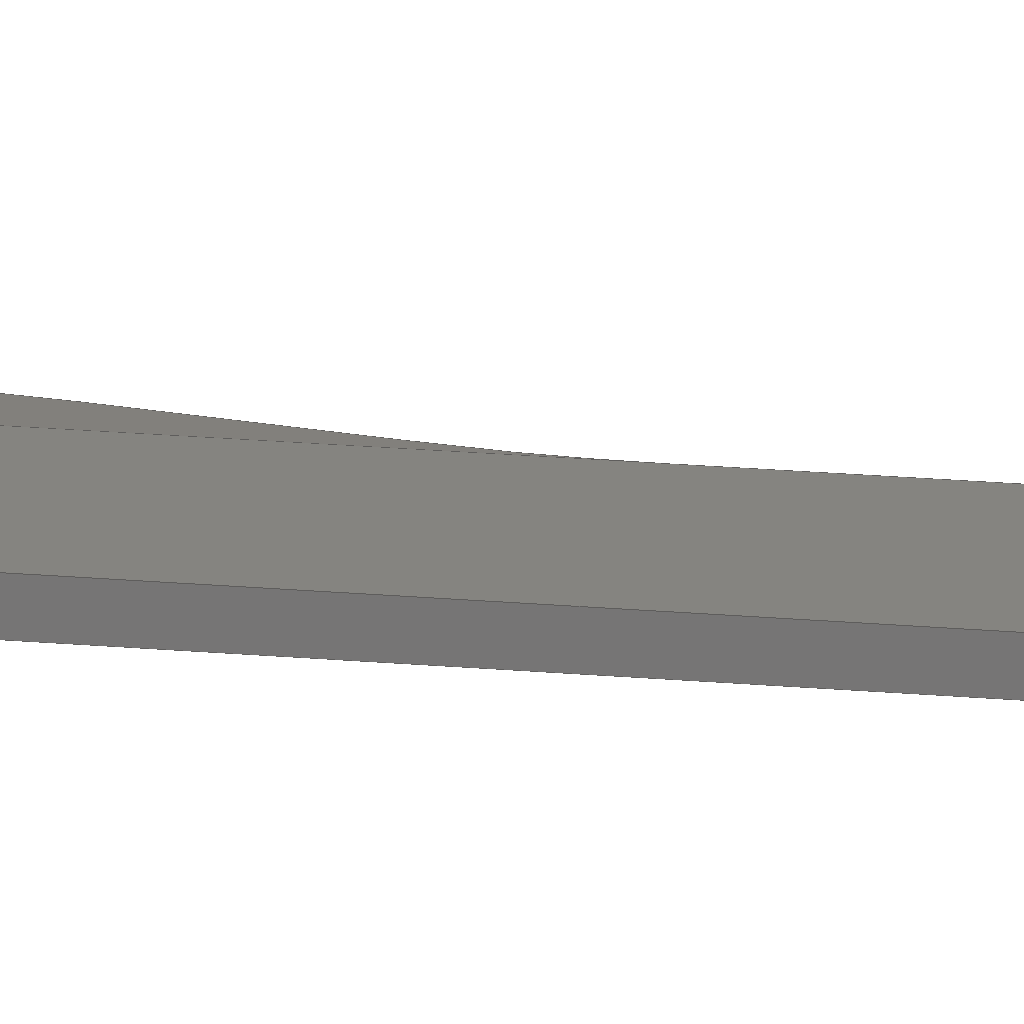
<metadata>
{"format":"step","ext":"step","renderer":"f3d","projection":"perspective","resolution":1024,"background":"white","views":[{"elev":19.9,"azim":-80.4,"up":"+Y"}]}
</metadata>
<code>
ISO-10303-21;
DATA;
#1=MECHANICAL_DESIGN_GEOMETRIC_PRESENTATION_REPRESENTATION('',(#4),#434);
#2=SHAPE_REPRESENTATION_RELATIONSHIP('SRR','None',#441,#3);
#3=ADVANCED_BREP_SHAPE_REPRESENTATION('',(#5),#433);
#4=STYLED_ITEM('',(#450),#5);
#5=MANIFOLD_SOLID_BREP('Body1',#240);
#6=CIRCLE('',#266,0.254);
#7=CIRCLE('',#267,0.254);
#8=CIRCLE('',#270,0.254);
#9=CIRCLE('',#271,0.254);
#10=CIRCLE('',#274,0.254);
#11=CIRCLE('',#275,0.254);
#12=CIRCLE('',#278,0.254);
#13=CIRCLE('',#279,0.254);
#14=CYLINDRICAL_SURFACE('',#262,2.032);
#15=CYLINDRICAL_SURFACE('',#263,14.48);
#16=CYLINDRICAL_SURFACE('',#265,0.254);
#17=CYLINDRICAL_SURFACE('',#269,0.254);
#18=CYLINDRICAL_SURFACE('',#273,0.254);
#19=CYLINDRICAL_SURFACE('',#277,0.254);
#20=FACE_OUTER_BOUND('',#34,.T.);
#21=FACE_OUTER_BOUND('',#35,.T.);
#22=FACE_OUTER_BOUND('',#36,.T.);
#23=FACE_OUTER_BOUND('',#37,.T.);
#24=FACE_OUTER_BOUND('',#38,.T.);
#25=FACE_OUTER_BOUND('',#39,.T.);
#26=FACE_OUTER_BOUND('',#40,.T.);
#27=FACE_OUTER_BOUND('',#41,.T.);
#28=FACE_OUTER_BOUND('',#42,.T.);
#29=FACE_OUTER_BOUND('',#43,.T.);
#30=FACE_OUTER_BOUND('',#44,.T.);
#31=FACE_OUTER_BOUND('',#45,.T.);
#32=FACE_OUTER_BOUND('',#46,.T.);
#33=FACE_OUTER_BOUND('',#47,.T.);
#34=EDGE_LOOP('',(#150,#151,#152,#153));
#35=EDGE_LOOP('',(#154,#155,#156,#157));
#36=EDGE_LOOP('',(#158,#159,#160,#161));
#37=EDGE_LOOP('',(#162,#163,#164,#165));
#38=EDGE_LOOP('',(#166,#167,#168,#169));
#39=EDGE_LOOP('',(#170,#171,#172,#173));
#40=EDGE_LOOP('',(#174,#175,#176,#177));
#41=EDGE_LOOP('',(#178,#179,#180,#181,#182,#183));
#42=EDGE_LOOP('',(#184,#185,#186,#187));
#43=EDGE_LOOP('',(#188,#189,#190,#191));
#44=EDGE_LOOP('',(#192,#193,#194,#195));
#45=EDGE_LOOP('',(#196,#197,#198,#199));
#46=EDGE_LOOP('',(#200,#201,#202,#203,#204,#205,#206,#207,#208));
#47=EDGE_LOOP('',(#209,#210,#211,#212,#213,#214,#215,#216,#217));
#48=LINE('',#366,#68);
#49=LINE('',#375,#69);
#50=LINE('',#380,#70);
#51=LINE('',#381,#71);
#52=LINE('',#383,#72);
#53=LINE('',#387,#73);
#54=LINE('',#389,#74);
#55=LINE('',#391,#75);
#56=LINE('',#392,#76);
#57=LINE('',#398,#77);
#58=LINE('',#401,#78);
#59=LINE('',#403,#79);
#60=LINE('',#404,#80);
#61=LINE('',#410,#81);
#62=LINE('',#412,#82);
#63=LINE('',#413,#83);
#64=LINE('',#419,#84);
#65=LINE('',#422,#85);
#66=LINE('',#424,#86);
#67=LINE('',#425,#87);
#68=VECTOR('',#288,1);
#69=VECTOR('',#297,1);
#70=VECTOR('',#304,1);
#71=VECTOR('',#305,1);
#72=VECTOR('',#308,1);
#73=VECTOR('',#311,1);
#74=VECTOR('',#312,1);
#75=VECTOR('',#313,1);
#76=VECTOR('',#314,1);
#77=VECTOR('',#321,1);
#78=VECTOR('',#324,1);
#79=VECTOR('',#325,1);
#80=VECTOR('',#326,1);
#81=VECTOR('',#335,1);
#82=VECTOR('',#336,1);
#83=VECTOR('',#337,1);
#84=VECTOR('',#344,1);
#85=VECTOR('',#347,1);
#86=VECTOR('',#348,1);
#87=VECTOR('',#349,1);
#88=ELLIPSE('',#255,0.2551,0.254);
#89=ELLIPSE('',#256,2.041,2.032);
#90=ELLIPSE('',#257,14.55,14.48);
#91=ELLIPSE('',#259,2.041,2.032);
#92=ELLIPSE('',#260,0.2551,0.254);
#93=ELLIPSE('',#261,14.55,14.48);
#94=VERTEX_POINT('',#362);
#95=VERTEX_POINT('',#363);
#96=VERTEX_POINT('',#365);
#97=VERTEX_POINT('',#367);
#98=VERTEX_POINT('',#371);
#99=VERTEX_POINT('',#372);
#100=VERTEX_POINT('',#374);
#101=VERTEX_POINT('',#376);
#102=VERTEX_POINT('',#385);
#103=VERTEX_POINT('',#386);
#104=VERTEX_POINT('',#388);
#105=VERTEX_POINT('',#390);
#106=VERTEX_POINT('',#394);
#107=VERTEX_POINT('',#396);
#108=VERTEX_POINT('',#400);
#109=VERTEX_POINT('',#402);
#110=VERTEX_POINT('',#409);
#111=VERTEX_POINT('',#411);
#112=VERTEX_POINT('',#415);
#113=VERTEX_POINT('',#417);
#114=VERTEX_POINT('',#421);
#115=VERTEX_POINT('',#423);
#116=EDGE_CURVE('',#94,#95,#88,.T.);
#117=EDGE_CURVE('',#96,#94,#48,.T.);
#118=EDGE_CURVE('',#97,#96,#89,.T.);
#119=EDGE_CURVE('',#95,#97,#90,.T.);
#120=EDGE_CURVE('',#98,#99,#91,.T.);
#121=EDGE_CURVE('',#100,#98,#49,.T.);
#122=EDGE_CURVE('',#101,#100,#92,.T.);
#123=EDGE_CURVE('',#99,#101,#93,.T.);
#124=EDGE_CURVE('',#98,#96,#50,.T.);
#125=EDGE_CURVE('',#99,#97,#51,.T.);
#126=EDGE_CURVE('',#101,#95,#52,.T.);
#127=EDGE_CURVE('',#102,#103,#53,.T.);
#128=EDGE_CURVE('',#102,#104,#54,.T.);
#129=EDGE_CURVE('',#105,#104,#55,.T.);
#130=EDGE_CURVE('',#103,#105,#56,.T.);
#131=EDGE_CURVE('',#106,#103,#6,.T.);
#132=EDGE_CURVE('',#107,#105,#7,.T.);
#133=EDGE_CURVE('',#106,#107,#57,.T.);
#134=EDGE_CURVE('',#106,#108,#58,.T.);
#135=EDGE_CURVE('',#109,#107,#59,.T.);
#136=EDGE_CURVE('',#108,#109,#60,.T.);
#137=EDGE_CURVE('',#100,#108,#8,.T.);
#138=EDGE_CURVE('',#94,#109,#9,.T.);
#139=EDGE_CURVE('',#110,#98,#61,.T.);
#140=EDGE_CURVE('',#111,#96,#62,.T.);
#141=EDGE_CURVE('',#110,#111,#63,.T.);
#142=EDGE_CURVE('',#112,#110,#10,.T.);
#143=EDGE_CURVE('',#113,#111,#11,.T.);
#144=EDGE_CURVE('',#112,#113,#64,.T.);
#145=EDGE_CURVE('',#114,#112,#65,.T.);
#146=EDGE_CURVE('',#115,#113,#66,.T.);
#147=EDGE_CURVE('',#114,#115,#67,.T.);
#148=EDGE_CURVE('',#102,#114,#12,.T.);
#149=EDGE_CURVE('',#104,#115,#13,.T.);
#150=ORIENTED_EDGE('',*,*,#116,.F.);
#151=ORIENTED_EDGE('',*,*,#117,.F.);
#152=ORIENTED_EDGE('',*,*,#118,.F.);
#153=ORIENTED_EDGE('',*,*,#119,.F.);
#154=ORIENTED_EDGE('',*,*,#120,.F.);
#155=ORIENTED_EDGE('',*,*,#121,.F.);
#156=ORIENTED_EDGE('',*,*,#122,.F.);
#157=ORIENTED_EDGE('',*,*,#123,.F.);
#158=ORIENTED_EDGE('',*,*,#118,.T.);
#159=ORIENTED_EDGE('',*,*,#124,.F.);
#160=ORIENTED_EDGE('',*,*,#120,.T.);
#161=ORIENTED_EDGE('',*,*,#125,.T.);
#162=ORIENTED_EDGE('',*,*,#119,.T.);
#163=ORIENTED_EDGE('',*,*,#125,.F.);
#164=ORIENTED_EDGE('',*,*,#123,.T.);
#165=ORIENTED_EDGE('',*,*,#126,.T.);
#166=ORIENTED_EDGE('',*,*,#127,.F.);
#167=ORIENTED_EDGE('',*,*,#128,.T.);
#168=ORIENTED_EDGE('',*,*,#129,.F.);
#169=ORIENTED_EDGE('',*,*,#130,.F.);
#170=ORIENTED_EDGE('',*,*,#131,.T.);
#171=ORIENTED_EDGE('',*,*,#130,.T.);
#172=ORIENTED_EDGE('',*,*,#132,.F.);
#173=ORIENTED_EDGE('',*,*,#133,.F.);
#174=ORIENTED_EDGE('',*,*,#134,.F.);
#175=ORIENTED_EDGE('',*,*,#133,.T.);
#176=ORIENTED_EDGE('',*,*,#135,.F.);
#177=ORIENTED_EDGE('',*,*,#136,.F.);
#178=ORIENTED_EDGE('',*,*,#116,.T.);
#179=ORIENTED_EDGE('',*,*,#126,.F.);
#180=ORIENTED_EDGE('',*,*,#122,.T.);
#181=ORIENTED_EDGE('',*,*,#137,.T.);
#182=ORIENTED_EDGE('',*,*,#136,.T.);
#183=ORIENTED_EDGE('',*,*,#138,.F.);
#184=ORIENTED_EDGE('',*,*,#139,.T.);
#185=ORIENTED_EDGE('',*,*,#124,.T.);
#186=ORIENTED_EDGE('',*,*,#140,.F.);
#187=ORIENTED_EDGE('',*,*,#141,.F.);
#188=ORIENTED_EDGE('',*,*,#142,.T.);
#189=ORIENTED_EDGE('',*,*,#141,.T.);
#190=ORIENTED_EDGE('',*,*,#143,.F.);
#191=ORIENTED_EDGE('',*,*,#144,.F.);
#192=ORIENTED_EDGE('',*,*,#145,.T.);
#193=ORIENTED_EDGE('',*,*,#144,.T.);
#194=ORIENTED_EDGE('',*,*,#146,.F.);
#195=ORIENTED_EDGE('',*,*,#147,.F.);
#196=ORIENTED_EDGE('',*,*,#148,.T.);
#197=ORIENTED_EDGE('',*,*,#147,.T.);
#198=ORIENTED_EDGE('',*,*,#149,.F.);
#199=ORIENTED_EDGE('',*,*,#128,.F.);
#200=ORIENTED_EDGE('',*,*,#117,.T.);
#201=ORIENTED_EDGE('',*,*,#138,.T.);
#202=ORIENTED_EDGE('',*,*,#135,.T.);
#203=ORIENTED_EDGE('',*,*,#132,.T.);
#204=ORIENTED_EDGE('',*,*,#129,.T.);
#205=ORIENTED_EDGE('',*,*,#149,.T.);
#206=ORIENTED_EDGE('',*,*,#146,.T.);
#207=ORIENTED_EDGE('',*,*,#143,.T.);
#208=ORIENTED_EDGE('',*,*,#140,.T.);
#209=ORIENTED_EDGE('',*,*,#121,.T.);
#210=ORIENTED_EDGE('',*,*,#139,.F.);
#211=ORIENTED_EDGE('',*,*,#142,.F.);
#212=ORIENTED_EDGE('',*,*,#145,.F.);
#213=ORIENTED_EDGE('',*,*,#148,.F.);
#214=ORIENTED_EDGE('',*,*,#127,.T.);
#215=ORIENTED_EDGE('',*,*,#131,.F.);
#216=ORIENTED_EDGE('',*,*,#134,.T.);
#217=ORIENTED_EDGE('',*,*,#137,.F.);
#218=PLANE('',#254);
#219=PLANE('',#258);
#220=PLANE('',#264);
#221=PLANE('',#268);
#222=PLANE('',#272);
#223=PLANE('',#276);
#224=PLANE('',#280);
#225=PLANE('',#281);
#226=ADVANCED_FACE('',(#20),#218,.F.);
#227=ADVANCED_FACE('',(#21),#219,.F.);
#228=ADVANCED_FACE('',(#22),#14,.F.);
#229=ADVANCED_FACE('',(#23),#15,.T.);
#230=ADVANCED_FACE('',(#24),#220,.T.);
#231=ADVANCED_FACE('',(#25),#16,.T.);
#232=ADVANCED_FACE('',(#26),#221,.T.);
#233=ADVANCED_FACE('',(#27),#17,.T.);
#234=ADVANCED_FACE('',(#28),#222,.T.);
#235=ADVANCED_FACE('',(#29),#18,.T.);
#236=ADVANCED_FACE('',(#30),#223,.T.);
#237=ADVANCED_FACE('',(#31),#19,.T.);
#238=ADVANCED_FACE('',(#32),#224,.T.);
#239=ADVANCED_FACE('',(#33),#225,.F.);
#240=CLOSED_SHELL('',(#226,#227,#228,#229,#230,#231,#232,#233,#234,#235,
#236,#237,#238,#239));
#241=DERIVED_UNIT_ELEMENT(#243,1);
#242=DERIVED_UNIT_ELEMENT(#436,3);
#243=(
MASS_UNIT()
NAMED_UNIT(*)
SI_UNIT(.KILO.,.GRAM.)
);
#244=DERIVED_UNIT((#241,#242));
#245=MEASURE_REPRESENTATION_ITEM('density measure',
POSITIVE_RATIO_MEASURE(7850),#244);
#246=PROPERTY_DEFINITION_REPRESENTATION(#251,#248);
#247=PROPERTY_DEFINITION_REPRESENTATION(#252,#249);
#248=REPRESENTATION('material name',(#250),#433);
#249=REPRESENTATION('density',(#245),#433);
#250=DESCRIPTIVE_REPRESENTATION_ITEM('Steel','Steel');
#251=PROPERTY_DEFINITION('material property','material name',#443);
#252=PROPERTY_DEFINITION('material property','density of part',#443);
#253=AXIS2_PLACEMENT_3D('placement',#360,#282,#283);
#254=AXIS2_PLACEMENT_3D('',#361,#284,#285);
#255=AXIS2_PLACEMENT_3D('',#364,#286,#287);
#256=AXIS2_PLACEMENT_3D('',#368,#289,#290);
#257=AXIS2_PLACEMENT_3D('',#369,#291,#292);
#258=AXIS2_PLACEMENT_3D('',#370,#293,#294);
#259=AXIS2_PLACEMENT_3D('',#373,#295,#296);
#260=AXIS2_PLACEMENT_3D('',#377,#298,#299);
#261=AXIS2_PLACEMENT_3D('',#378,#300,#301);
#262=AXIS2_PLACEMENT_3D('',#379,#302,#303);
#263=AXIS2_PLACEMENT_3D('',#382,#306,#307);
#264=AXIS2_PLACEMENT_3D('',#384,#309,#310);
#265=AXIS2_PLACEMENT_3D('',#393,#315,#316);
#266=AXIS2_PLACEMENT_3D('',#395,#317,#318);
#267=AXIS2_PLACEMENT_3D('',#397,#319,#320);
#268=AXIS2_PLACEMENT_3D('',#399,#322,#323);
#269=AXIS2_PLACEMENT_3D('',#405,#327,#328);
#270=AXIS2_PLACEMENT_3D('',#406,#329,#330);
#271=AXIS2_PLACEMENT_3D('',#407,#331,#332);
#272=AXIS2_PLACEMENT_3D('',#408,#333,#334);
#273=AXIS2_PLACEMENT_3D('',#414,#338,#339);
#274=AXIS2_PLACEMENT_3D('',#416,#340,#341);
#275=AXIS2_PLACEMENT_3D('',#418,#342,#343);
#276=AXIS2_PLACEMENT_3D('',#420,#345,#346);
#277=AXIS2_PLACEMENT_3D('',#426,#350,#351);
#278=AXIS2_PLACEMENT_3D('',#427,#352,#353);
#279=AXIS2_PLACEMENT_3D('',#428,#354,#355);
#280=AXIS2_PLACEMENT_3D('',#429,#356,#357);
#281=AXIS2_PLACEMENT_3D('',#430,#358,#359);
#282=DIRECTION('axis',(0,0,1));
#283=DIRECTION('refdir',(1,0,0));
#284=DIRECTION('center_axis',(-0.09481,-0.9955,0));
#285=DIRECTION('ref_axis',(-0.9955,0.09481,0));
#286=DIRECTION('center_axis',(-0.09481,-0.9955,0));
#287=DIRECTION('ref_axis',(0.9955,-0.09481,-2.312e-15));
#288=DIRECTION('',(0,0,-1));
#289=DIRECTION('center_axis',(0.09481,0.9955,0));
#290=DIRECTION('ref_axis',(-0.9955,0.09481,-2.91e-15));
#291=DIRECTION('center_axis',(-0.09481,-0.9955,0));
#292=DIRECTION('ref_axis',(0.9955,-0.09481,-2.137e-16));
#293=DIRECTION('center_axis',(-0.09481,0.9955,0));
#294=DIRECTION('ref_axis',(0.9955,0.09481,0));
#295=DIRECTION('center_axis',(0.09481,-0.9955,0));
#296=DIRECTION('ref_axis',(-0.9955,-0.09481,-5.711e-16));
#297=DIRECTION('',(0,0,1));
#298=DIRECTION('center_axis',(-0.09481,0.9955,0));
#299=DIRECTION('ref_axis',(0.9955,0.09481,-6.418e-15));
#300=DIRECTION('center_axis',(-0.09481,0.9955,0));
#301=DIRECTION('ref_axis',(0.9955,0.09481,5.495e-16));
#302=DIRECTION('center_axis',(0,1,0));
#303=DIRECTION('ref_axis',(-0.9691,0,-0.2467));
#304=DIRECTION('',(0,1,0));
#305=DIRECTION('',(0,1,0));
#306=DIRECTION('center_axis',(0,1,0));
#307=DIRECTION('ref_axis',(0.9691,0,0.2467));
#308=DIRECTION('',(0,1,0));
#309=DIRECTION('center_axis',(-1,0,0));
#310=DIRECTION('ref_axis',(0,0,1));
#311=DIRECTION('',(0,0,-1));
#312=DIRECTION('',(0,1,0));
#313=DIRECTION('',(0,0,1));
#314=DIRECTION('',(0,1,0));
#315=DIRECTION('center_axis',(0,1,0));
#316=DIRECTION('ref_axis',(-1.399e-14,0,-1));
#317=DIRECTION('center_axis',(0,1,0));
#318=DIRECTION('ref_axis',(-1.399e-14,0,-1));
#319=DIRECTION('center_axis',(0,1,0));
#320=DIRECTION('ref_axis',(-1.399e-14,0,-1));
#321=DIRECTION('',(0,1,0));
#322=DIRECTION('center_axis',(0,0,-1));
#323=DIRECTION('ref_axis',(-1,0,0));
#324=DIRECTION('',(1,0,0));
#325=DIRECTION('',(-1,0,0));
#326=DIRECTION('',(0,1,0));
#327=DIRECTION('center_axis',(0,1,0));
#328=DIRECTION('ref_axis',(0.9683,0,-0.25));
#329=DIRECTION('center_axis',(0,1,0));
#330=DIRECTION('ref_axis',(0.9683,0,-0.25));
#331=DIRECTION('center_axis',(0,1,0));
#332=DIRECTION('ref_axis',(0.9683,0,-0.25));
#333=DIRECTION('center_axis',(1,0,0));
#334=DIRECTION('ref_axis',(0,0,-1));
#335=DIRECTION('',(0,0,-1));
#336=DIRECTION('',(0,0,-1));
#337=DIRECTION('',(0,1,0));
#338=DIRECTION('center_axis',(0,1,0));
#339=DIRECTION('ref_axis',(1.399e-14,0,1));
#340=DIRECTION('center_axis',(0,1,0));
#341=DIRECTION('ref_axis',(1.399e-14,0,1));
#342=DIRECTION('center_axis',(0,1,0));
#343=DIRECTION('ref_axis',(1.399e-14,0,1));
#344=DIRECTION('',(0,1,0));
#345=DIRECTION('center_axis',(0,0,1));
#346=DIRECTION('ref_axis',(1,0,0));
#347=DIRECTION('',(1,0,0));
#348=DIRECTION('',(1,0,0));
#349=DIRECTION('',(0,1,0));
#350=DIRECTION('center_axis',(0,1,0));
#351=DIRECTION('ref_axis',(-1,0,1.399e-14));
#352=DIRECTION('center_axis',(0,1,0));
#353=DIRECTION('ref_axis',(-1,0,1.399e-14));
#354=DIRECTION('center_axis',(0,1,0));
#355=DIRECTION('ref_axis',(-1,0,1.399e-14));
#356=DIRECTION('center_axis',(0,1,0));
#357=DIRECTION('ref_axis',(1,0,0));
#358=DIRECTION('center_axis',(0,1,0));
#359=DIRECTION('ref_axis',(1,0,0));
#360=CARTESIAN_POINT('',(0,0,0));
#361=CARTESIAN_POINT('Origin',(-19.02,0.0762,31.75));
#362=CARTESIAN_POINT('',(-19.56,0.127,16.6));
#363=CARTESIAN_POINT('',(-19.51,0.1222,16.7));
#364=CARTESIAN_POINT('Origin',(-19.75,0.1456,16.76));
#365=CARTESIAN_POINT('',(-19.56,0.127,24.39));
#366=CARTESIAN_POINT('',(-19.56,0.127,27.94));
#367=CARTESIAN_POINT('',(-19.5,0.121,23.89));
#368=CARTESIAN_POINT('Origin',(-17.53,-0.06652,24.39));
#369=CARTESIAN_POINT('Origin',(-33.53,1.457,20.32));
#370=CARTESIAN_POINT('Origin',(-19.56,0,31.75));
#371=CARTESIAN_POINT('',(-19.56,0,24.39));
#372=CARTESIAN_POINT('',(-19.5,0.00598,23.89));
#373=CARTESIAN_POINT('Origin',(-17.53,0.1935,24.39));
#374=CARTESIAN_POINT('',(-19.56,0,16.6));
#375=CARTESIAN_POINT('',(-19.56,-8.674e-19,27.94));
#376=CARTESIAN_POINT('',(-19.51,0.004816,16.7));
#377=CARTESIAN_POINT('Origin',(-19.75,-0.01861,16.76));
#378=CARTESIAN_POINT('Origin',(-33.53,-1.33,20.32));
#379=CARTESIAN_POINT('Origin',(-17.53,0,24.39));
#380=CARTESIAN_POINT('',(-19.56,0,24.39));
#381=CARTESIAN_POINT('',(-19.5,0,23.89));
#382=CARTESIAN_POINT('Origin',(-33.53,0,20.32));
#383=CARTESIAN_POINT('',(-19.51,0,16.7));
#384=CARTESIAN_POINT('Origin',(-20.32,0,16.76));
#385=CARTESIAN_POINT('',(-20.32,0,31.5));
#386=CARTESIAN_POINT('',(-20.32,0,16.76));
#387=CARTESIAN_POINT('',(-20.32,0,31.5));
#388=CARTESIAN_POINT('',(-20.32,0.127,31.5));
#389=CARTESIAN_POINT('',(-20.32,0,31.5));
#390=CARTESIAN_POINT('',(-20.32,0.127,16.76));
#391=CARTESIAN_POINT('',(-20.32,0.127,31.5));
#392=CARTESIAN_POINT('',(-20.32,0,16.76));
#393=CARTESIAN_POINT('Origin',(-20.07,0,16.76));
#394=CARTESIAN_POINT('',(-20.07,0,16.51));
#395=CARTESIAN_POINT('Origin',(-20.07,0,16.76));
#396=CARTESIAN_POINT('',(-20.07,0.127,16.51));
#397=CARTESIAN_POINT('Origin',(-20.07,0.127,16.76));
#398=CARTESIAN_POINT('',(-20.07,0,16.51));
#399=CARTESIAN_POINT('Origin',(-19.75,0,16.51));
#400=CARTESIAN_POINT('',(-19.75,0,16.51));
#401=CARTESIAN_POINT('',(-20.07,0,16.51));
#402=CARTESIAN_POINT('',(-19.75,0.127,16.51));
#403=CARTESIAN_POINT('',(-20.07,0.127,16.51));
#404=CARTESIAN_POINT('',(-19.75,0,16.51));
#405=CARTESIAN_POINT('Origin',(-19.75,0,16.76));
#406=CARTESIAN_POINT('Origin',(-19.75,0,16.76));
#407=CARTESIAN_POINT('Origin',(-19.75,0.127,16.76));
#408=CARTESIAN_POINT('Origin',(-19.56,0,31.5));
#409=CARTESIAN_POINT('',(-19.56,0,31.5));
#410=CARTESIAN_POINT('',(-19.56,0,31.5));
#411=CARTESIAN_POINT('',(-19.56,0.127,31.5));
#412=CARTESIAN_POINT('',(-19.56,0.127,31.5));
#413=CARTESIAN_POINT('',(-19.56,0,31.5));
#414=CARTESIAN_POINT('Origin',(-19.81,0,31.5));
#415=CARTESIAN_POINT('',(-19.81,0,31.75));
#416=CARTESIAN_POINT('Origin',(-19.81,0,31.5));
#417=CARTESIAN_POINT('',(-19.81,0.127,31.75));
#418=CARTESIAN_POINT('Origin',(-19.81,0.127,31.5));
#419=CARTESIAN_POINT('',(-19.81,0,31.75));
#420=CARTESIAN_POINT('Origin',(-20.07,0,31.75));
#421=CARTESIAN_POINT('',(-20.07,0,31.75));
#422=CARTESIAN_POINT('',(-20.07,0,31.75));
#423=CARTESIAN_POINT('',(-20.07,0.127,31.75));
#424=CARTESIAN_POINT('',(-20.07,0.127,31.75));
#425=CARTESIAN_POINT('',(-20.07,0,31.75));
#426=CARTESIAN_POINT('Origin',(-20.07,0,31.5));
#427=CARTESIAN_POINT('Origin',(-20.07,0,31.5));
#428=CARTESIAN_POINT('Origin',(-20.07,0.127,31.5));
#429=CARTESIAN_POINT('Origin',(-19.68,0.127,24.13));
#430=CARTESIAN_POINT('Origin',(-19.68,0,24.13));
#431=UNCERTAINTY_MEASURE_WITH_UNIT(LENGTH_MEASURE(0.001),#435,
'DISTANCE_ACCURACY_VALUE',
'Maximum model space distance between geometric entities at asserted c
onnectivities');
#432=UNCERTAINTY_MEASURE_WITH_UNIT(LENGTH_MEASURE(0.001),#435,
'DISTANCE_ACCURACY_VALUE',
'Maximum model space distance between geometric entities at asserted c
onnectivities');
#433=(
GEOMETRIC_REPRESENTATION_CONTEXT(3)
GLOBAL_UNCERTAINTY_ASSIGNED_CONTEXT((#431))
GLOBAL_UNIT_ASSIGNED_CONTEXT((#435,#437,#438))
REPRESENTATION_CONTEXT('','3D')
);
#434=(
GEOMETRIC_REPRESENTATION_CONTEXT(3)
GLOBAL_UNCERTAINTY_ASSIGNED_CONTEXT((#432))
GLOBAL_UNIT_ASSIGNED_CONTEXT((#435,#437,#438))
REPRESENTATION_CONTEXT('','3D')
);
#435=(
LENGTH_UNIT()
NAMED_UNIT(*)
SI_UNIT(.CENTI.,.METRE.)
);
#436=(
LENGTH_UNIT()
NAMED_UNIT(*)
SI_UNIT($,.METRE.)
);
#437=(
NAMED_UNIT(*)
PLANE_ANGLE_UNIT()
SI_UNIT($,.RADIAN.)
);
#438=(
NAMED_UNIT(*)
SI_UNIT($,.STERADIAN.)
SOLID_ANGLE_UNIT()
);
#439=SHAPE_DEFINITION_REPRESENTATION(#440,#441);
#440=PRODUCT_DEFINITION_SHAPE('',$,#443);
#441=SHAPE_REPRESENTATION('',(#253),#433);
#442=PRODUCT_DEFINITION_CONTEXT('part definition',#447,'design');
#443=PRODUCT_DEFINITION('Knife','Knife',#444,#442);
#444=PRODUCT_DEFINITION_FORMATION('',$,#449);
#445=PRODUCT_RELATED_PRODUCT_CATEGORY('Knife','Knife',(#449));
#446=APPLICATION_PROTOCOL_DEFINITION('international standard',
'automotive_design',2009,#447);
#447=APPLICATION_CONTEXT(
'Core Data for Automotive Mechanical Design Process');
#448=PRODUCT_CONTEXT('part definition',#447,'mechanical');
#449=PRODUCT('Knife','Knife',$,(#448));
#450=PRESENTATION_STYLE_ASSIGNMENT((#451));
#451=SURFACE_STYLE_USAGE(.BOTH.,#452);
#452=SURFACE_SIDE_STYLE('',(#453));
#453=SURFACE_STYLE_FILL_AREA(#454);
#454=FILL_AREA_STYLE('Steel - Satin',(#455));
#455=FILL_AREA_STYLE_COLOUR('Steel - Satin',#456);
#456=COLOUR_RGB('Steel - Satin',0.6275,0.6275,0.6275);
ENDSEC;
END-ISO-10303-21;

</code>
